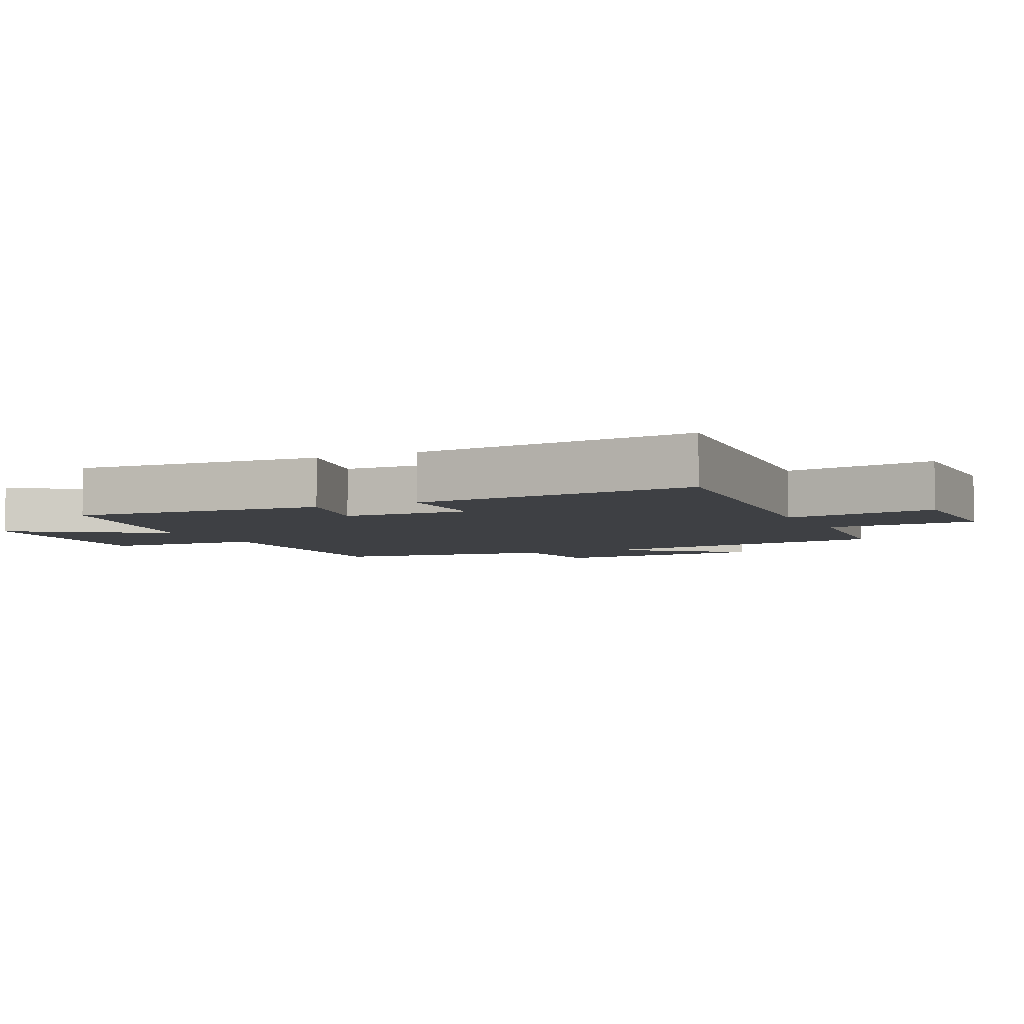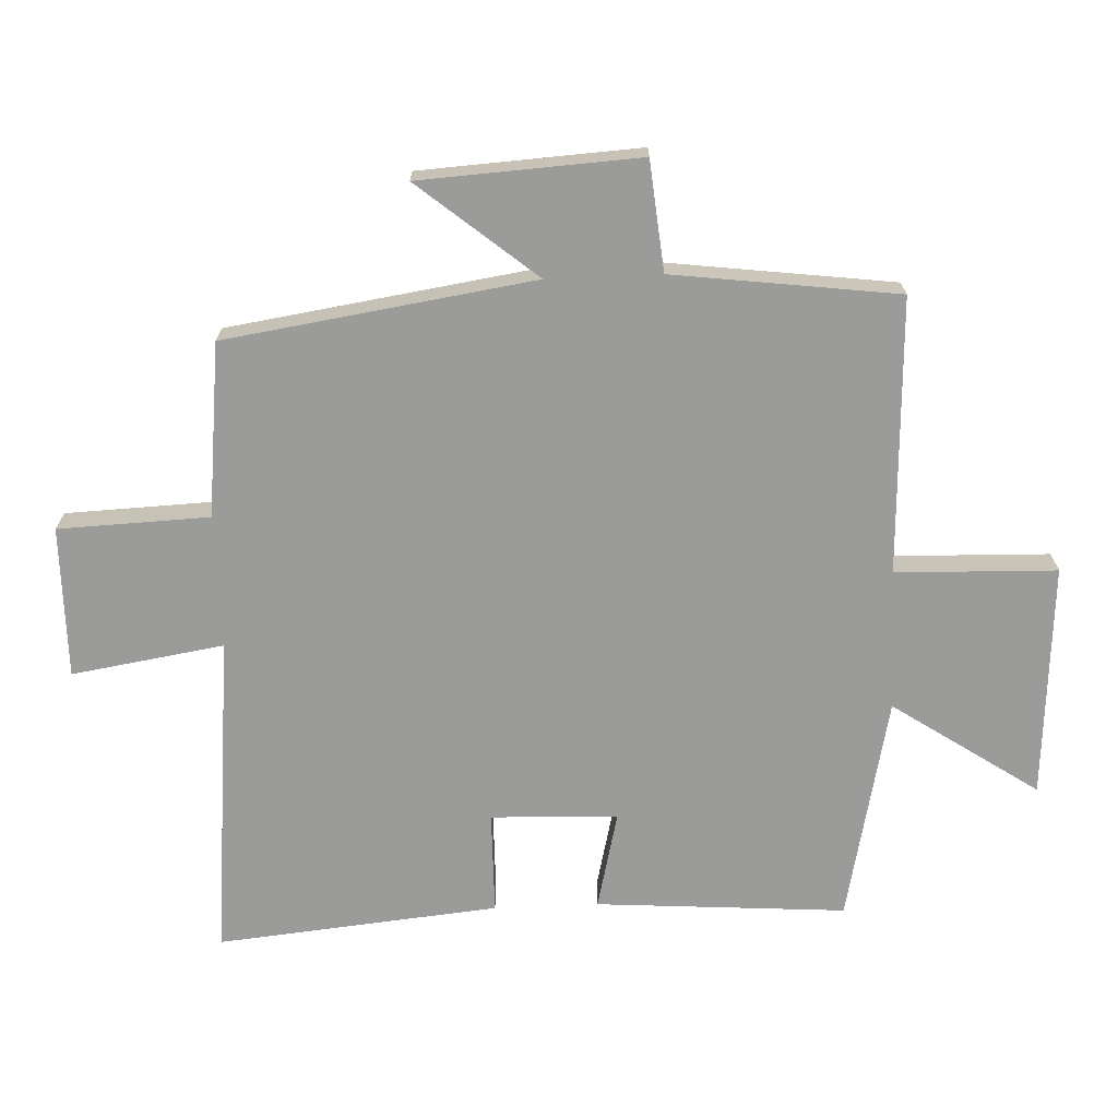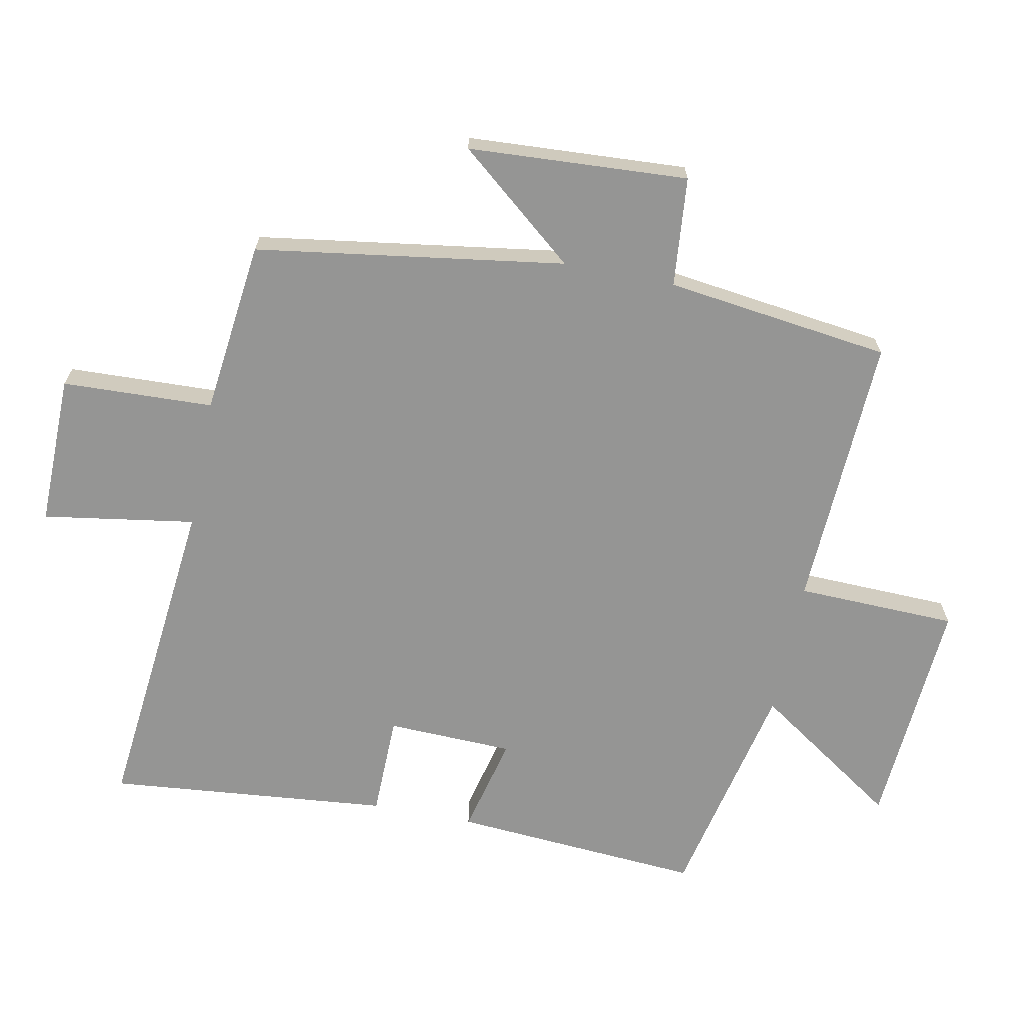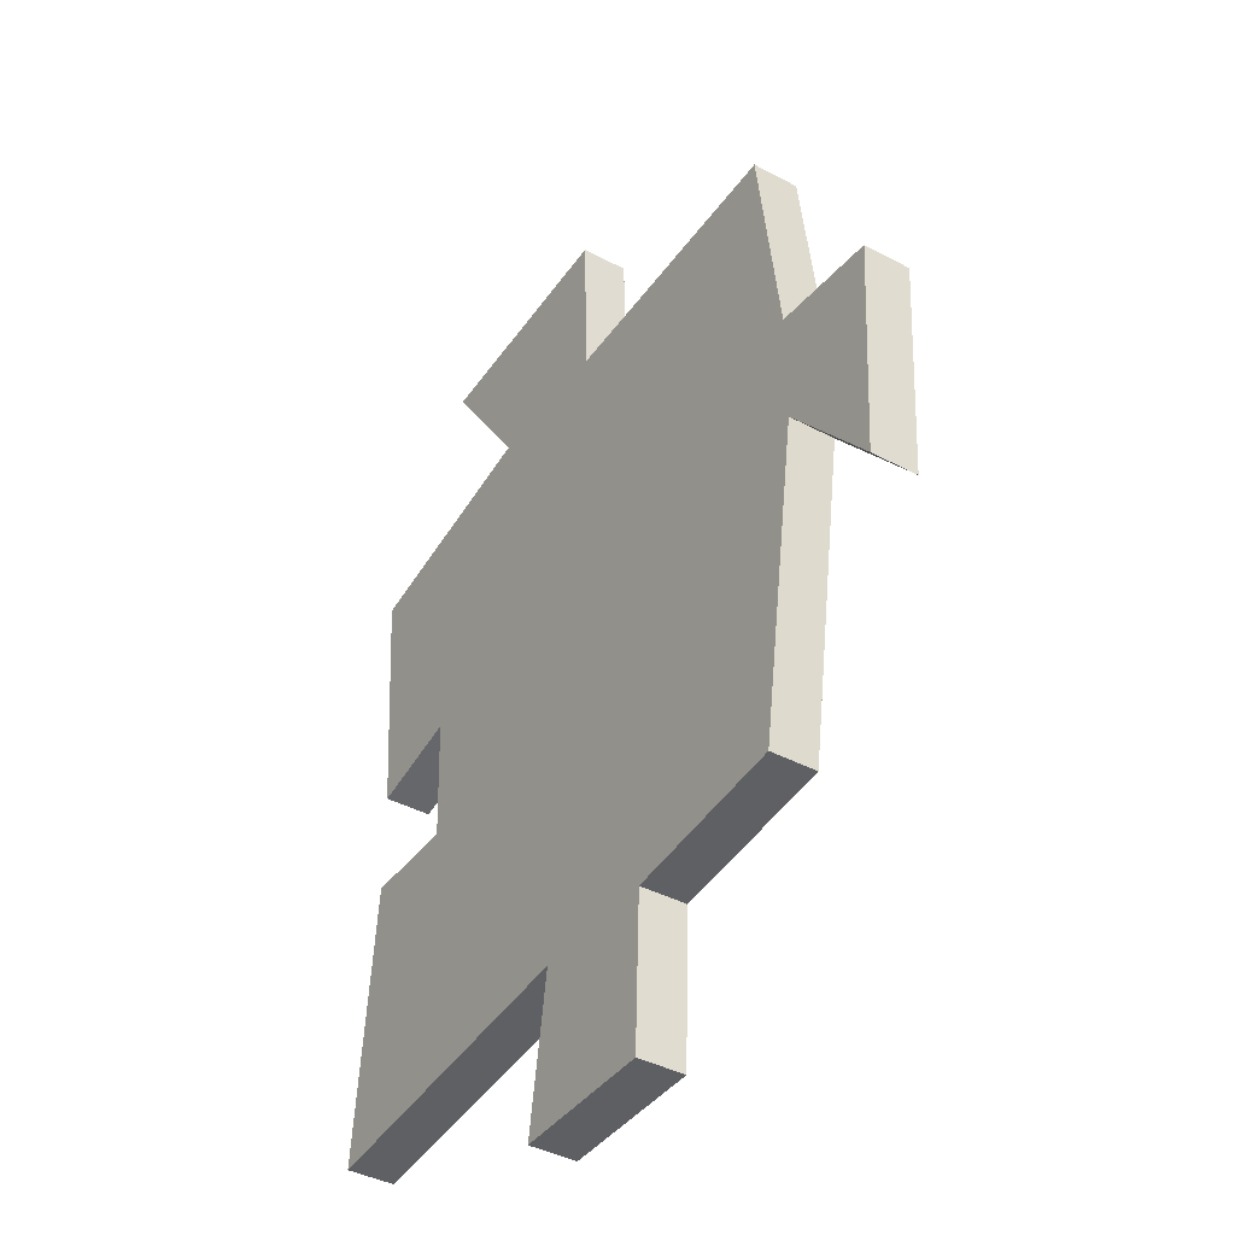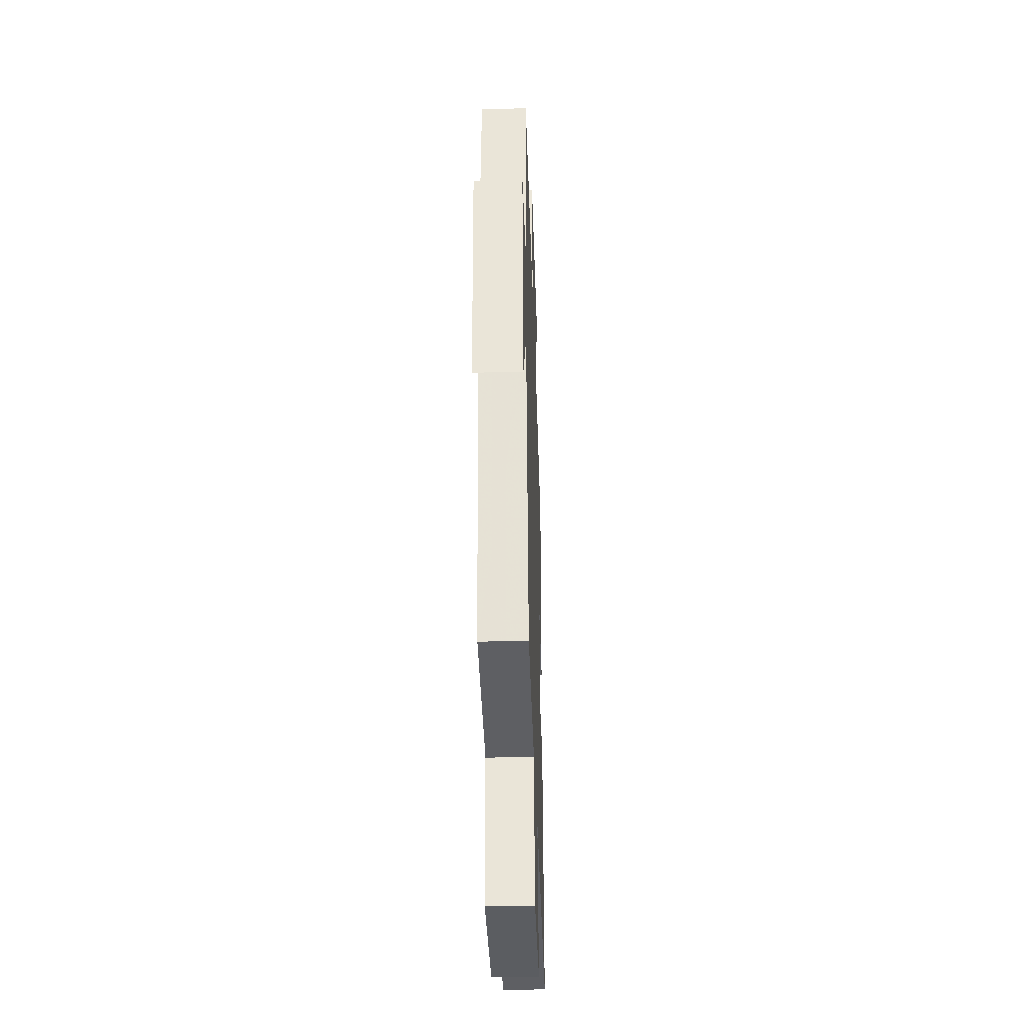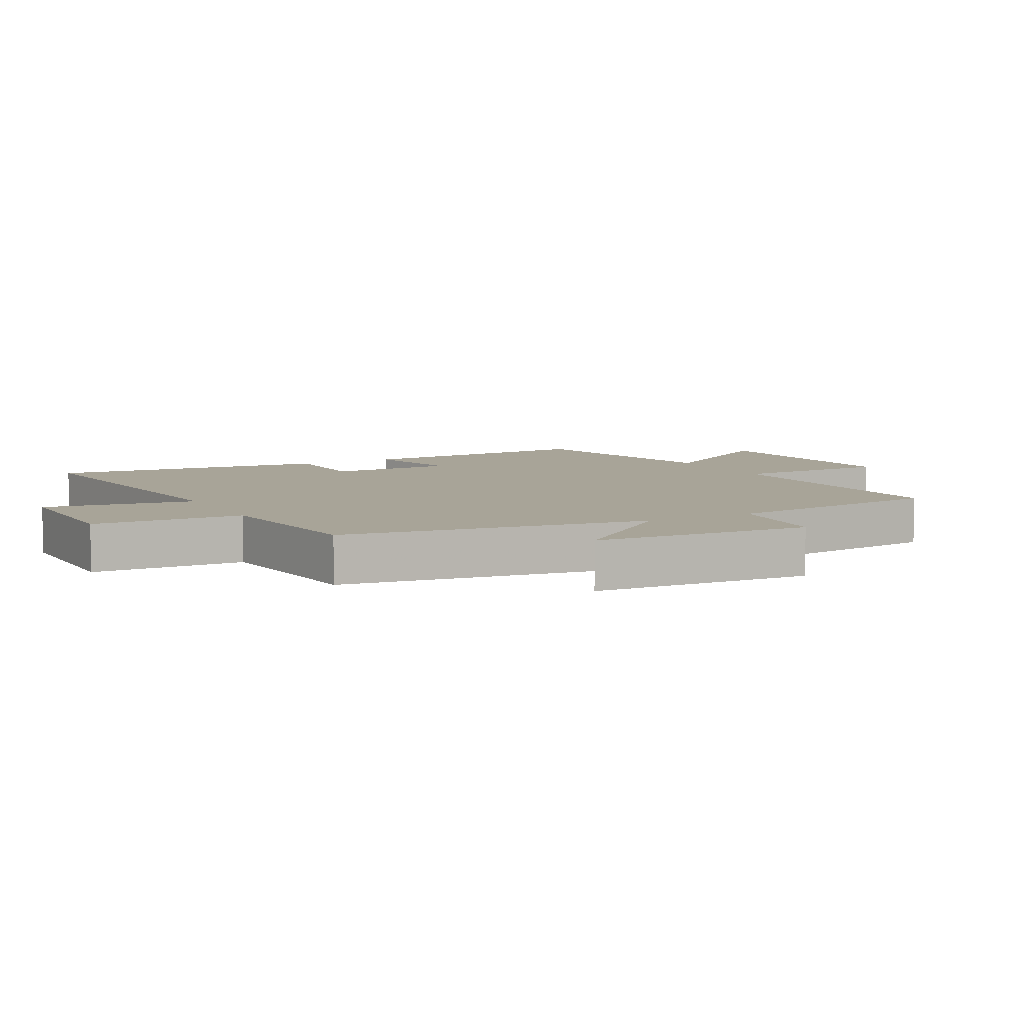
<metadata>
{"format":"obj","ext":"obj","renderer":"f3d","projection":"perspective","resolution":1024,"background":"white","views":[{"elev":-4.9,"azim":115.6,"up":"+Y"},{"elev":-69.6,"azim":-87.6,"up":"+Y"},{"elev":-67.4,"azim":-101.3,"up":"+Y"},{"elev":-40.5,"azim":-123.2,"up":"+Z"},{"elev":-35.5,"azim":-88.1,"up":"+Z"},{"elev":7.0,"azim":-118.1,"up":"+Y"}]}
</metadata>
<code>
v -0.429 0.07 -0.47
v -0.5 0.07 0.002
v -0.648 0.07 -0.178
v -0.668 0.07 0.158
v -0.5 0.07 0.174
v -0.456 0.07 0.518
v -0.034 0.07 0.5
v -0.027 0.07 0.746
v 0.331 0.07 0.722
v 0.182 0.07 0.5
v 0.527 0.07 0.426
v 0.5 0.07 0.043
v 0.349 0.07 0.079
v 0.343 0.07 -0.115
v 0.5 0.07 -0.117
v 0.542 0.07 -0.549
v 0.041 0.07 -0.5
v 0.078 0.07 -0.733
v -0.154 0.07 -0.731
v -0.163 0.07 -0.5
v -0.429 0 -0.47
v -0.5 0 0.002
v -0.648 0 -0.178
v -0.668 0 0.158
v -0.5 0 0.174
v -0.456 0 0.518
v -0.034 0 0.5
v -0.027 0 0.746
v 0.331 0 0.722
v 0.182 0 0.5
v 0.527 0 0.426
v 0.5 0 0.043
v 0.349 0 0.079
v 0.343 0 -0.115
v 0.5 0 -0.117
v 0.542 0 -0.549
v 0.041 0 -0.5
v 0.078 0 -0.733
v -0.154 0 -0.731
v -0.163 0 -0.5
f 17 18 19 20
f 17 20 1 2
f 14 15 16 17
f 13 14 17 2
f 10 11 12 13
f 10 13 2
f 7 8 9 10
f 7 10 2
f 5 6 7 2
f 2 3 4 5
f 40 39 38 37
f 22 21 40 37
f 37 36 35 34
f 22 37 34 33
f 33 32 31 30
f 22 33 30
f 30 29 28 27
f 22 30 27
f 22 27 26 25
f 25 24 23 22
f 1 21 22 2
f 2 22 23 3
f 3 23 24 4
f 4 24 25 5
f 5 25 26 6
f 6 26 27 7
f 7 27 28 8
f 8 28 29 9
f 9 29 30 10
f 10 30 31 11
f 11 31 32 12
f 12 32 33 13
f 13 33 34 14
f 14 34 35 15
f 15 35 36 16
f 16 36 37 17
f 17 37 38 18
f 18 38 39 19
f 19 39 40 20
f 20 40 21 1

</code>
